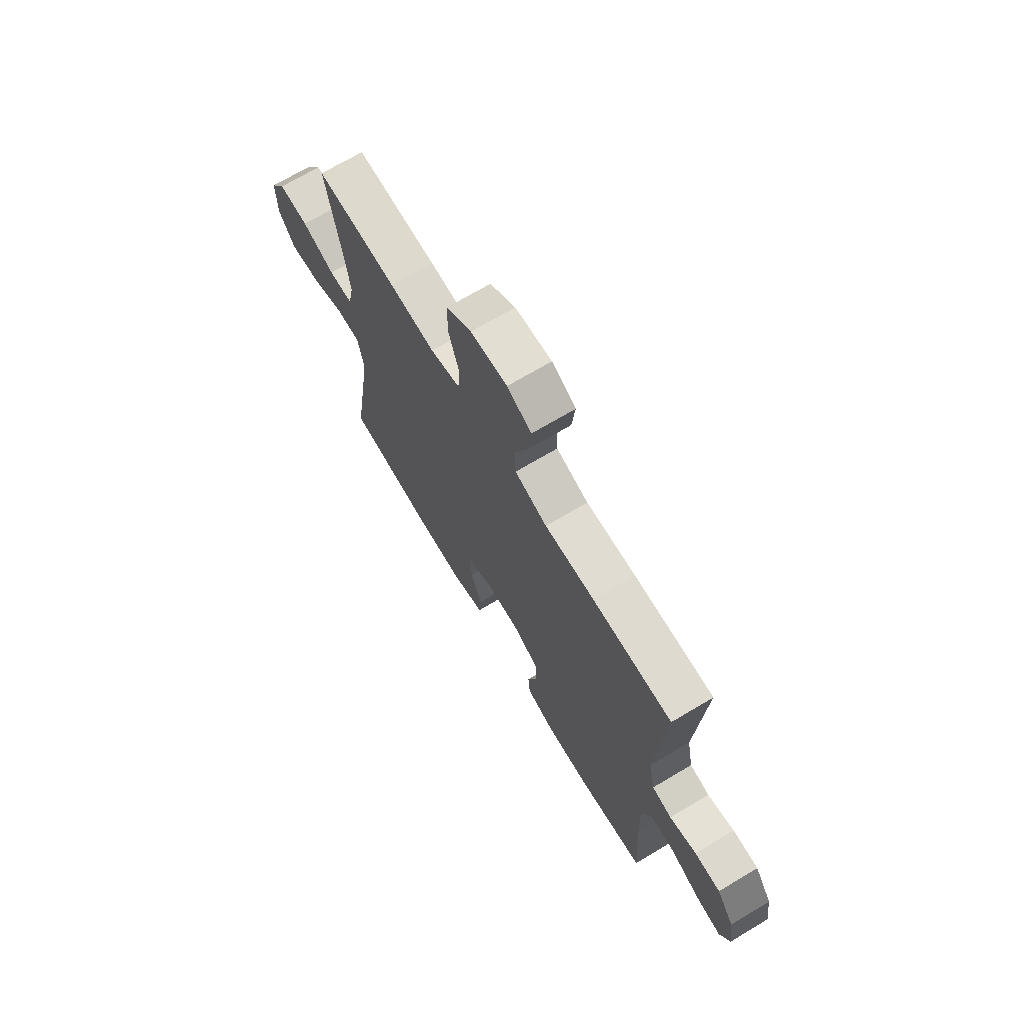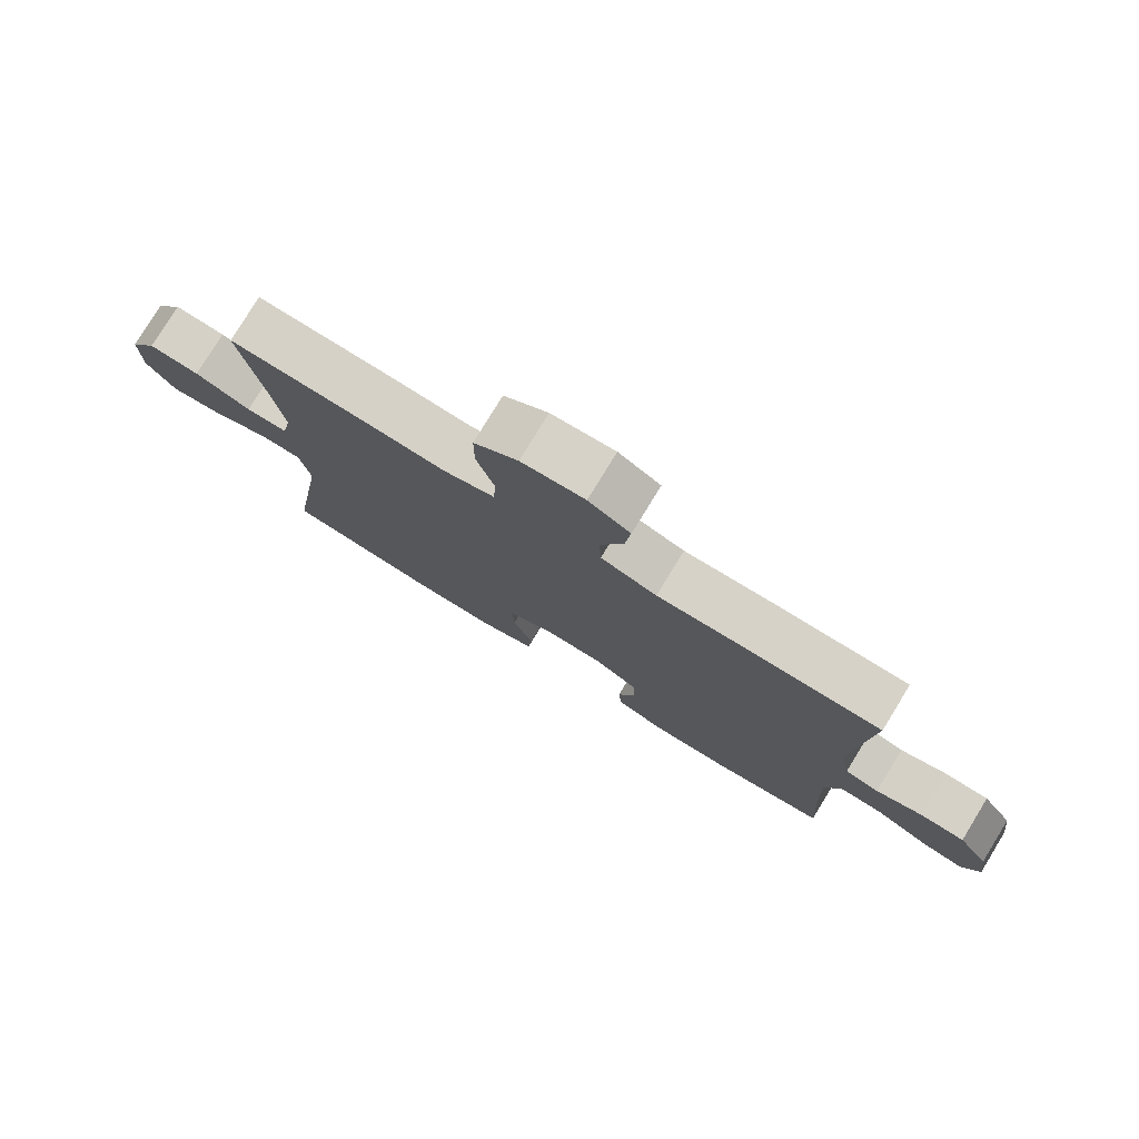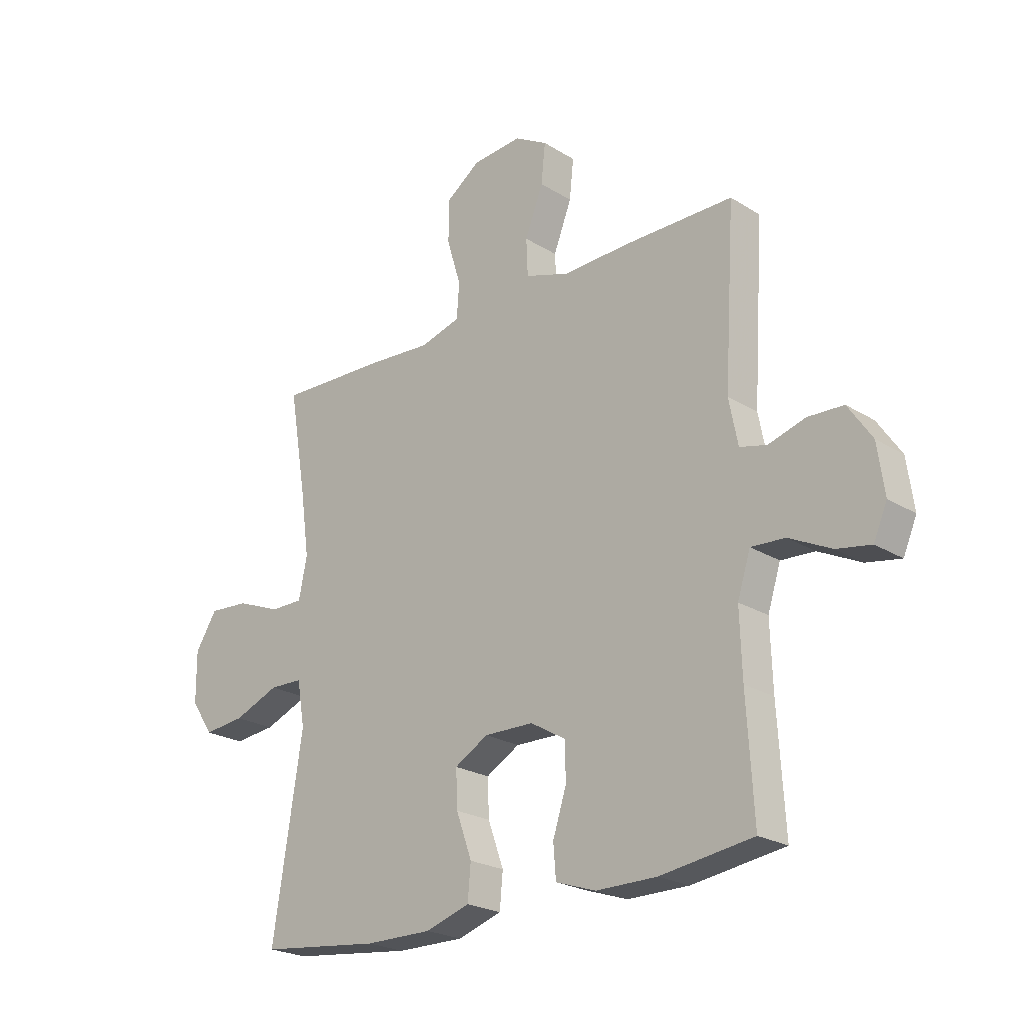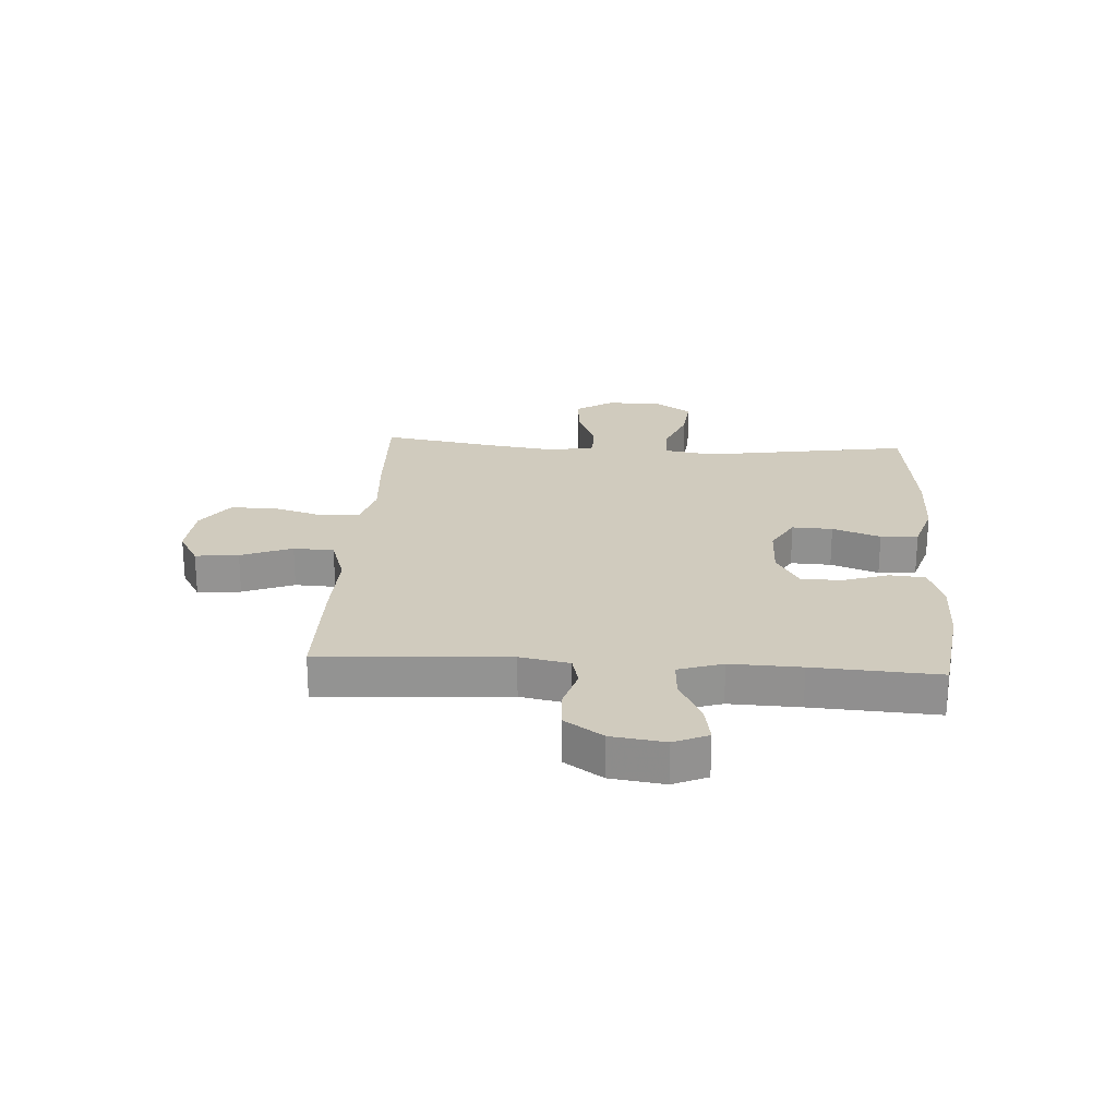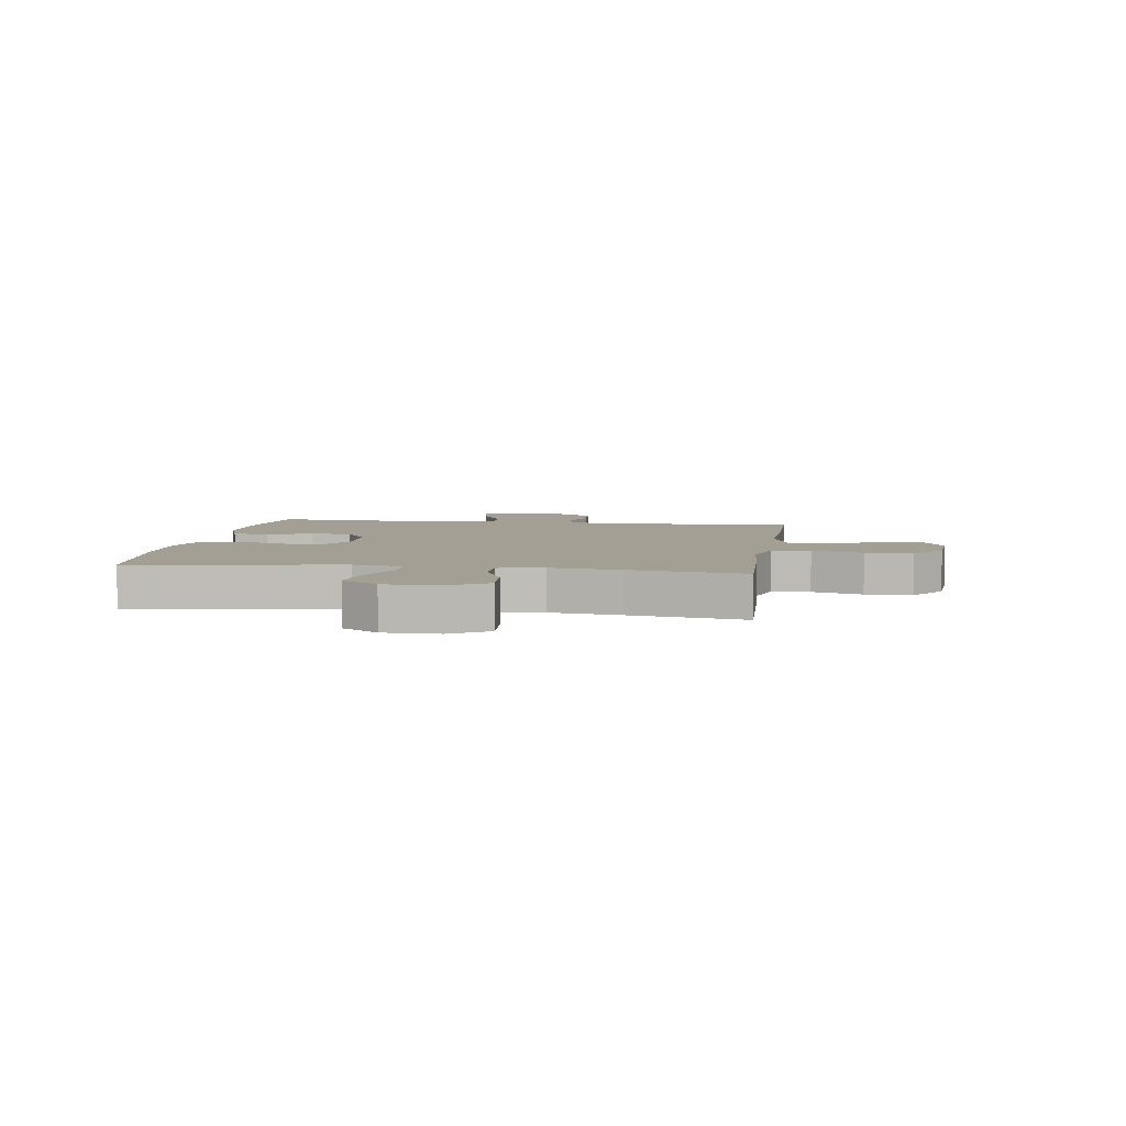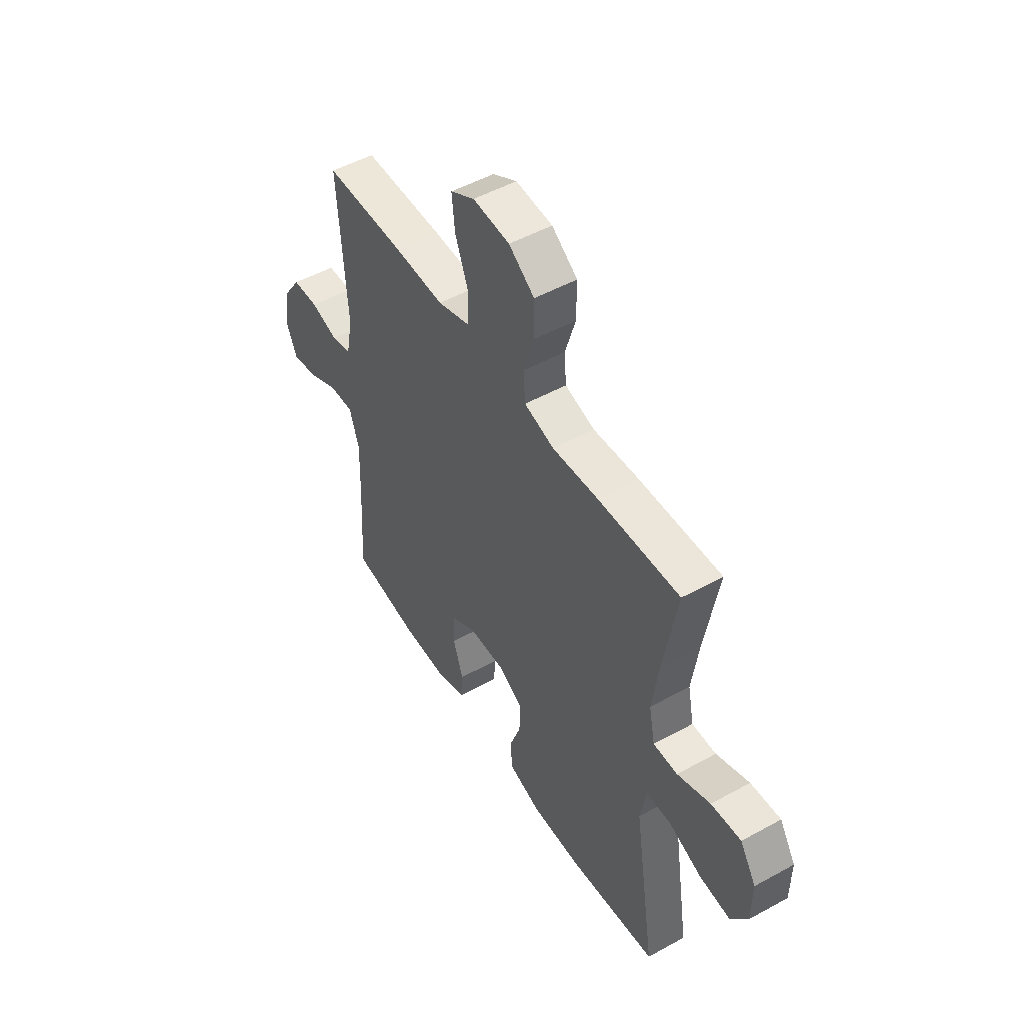
<metadata>
{"format":"obj","ext":"obj","renderer":"f3d","projection":"perspective","resolution":1024,"background":"white","views":[{"elev":70.4,"azim":59.2,"up":"+Z"},{"elev":78.2,"azim":31.5,"up":"+Z"},{"elev":-23.1,"azim":43.6,"up":"+Z"},{"elev":23.4,"azim":93.6,"up":"+Y"},{"elev":5.3,"azim":-81.6,"up":"+Y"},{"elev":50.6,"azim":-121.1,"up":"+Z"}]}
</metadata>
<code>
v -0.5 0.07 -0.5
v -0.443 0.07 -0.135
v -0.458 0.07 -0.048
v -0.522 0.07 -0.046
v -0.61 0.07 -0.081
v -0.69 0.07 -0.089
v -0.733 0.07 -0.025
v -0.734 0.07 0.072
v -0.692 0.07 0.138
v -0.614 0.07 0.132
v -0.528 0.07 0.098
v -0.465 0.07 0.098
v -0.449 0.07 0.176
v -0.466 0.07 0.299
v -0.5 0.07 0.5
v -0.287 0.07 0.492
v -0.167 0.07 0.483
v -0.089 0.07 0.505
v -0.084 0.07 0.572
v -0.111 0.07 0.661
v -0.111 0.07 0.743
v -0.044 0.07 0.791
v 0.052 0.07 0.798
v 0.115 0.07 0.762
v 0.107 0.07 0.686
v 0.072 0.07 0.596
v 0.075 0.07 0.525
v 0.16 0.07 0.497
v 0.291 0.07 0.501
v 0.5 0.07 0.5
v 0.479 0.07 0.17
v 0.496 0.07 0.083
v 0.548 0.07 0.07
v 0.619 0.07 0.091
v 0.687 0.07 0.088
v 0.733 0.07 0.02
v 0.746 0.07 -0.074
v 0.72 0.07 -0.134
v 0.654 0.07 -0.122
v 0.573 0.07 -0.082
v 0.508 0.07 -0.078
v 0.483 0.07 -0.156
v 0.487 0.07 -0.28
v 0.5 0.07 -0.5
v 0.322 0.07 -0.525
v 0.205 0.07 -0.525
v 0.128 0.07 -0.499
v 0.123 0.07 -0.436
v 0.149 0.07 -0.356
v 0.148 0.07 -0.285
v 0.08 0.07 -0.245
v -0.015 0.07 -0.243
v -0.08 0.07 -0.28
v -0.077 0.07 -0.351
v -0.047 0.07 -0.435
v -0.053 0.07 -0.501
v -0.138 0.07 -0.528
v -0.267 0.07 -0.527
v -0.5 0 -0.5
v -0.443 0 -0.135
v -0.458 0 -0.048
v -0.522 0 -0.046
v -0.61 0 -0.081
v -0.69 0 -0.089
v -0.733 0 -0.025
v -0.734 0 0.072
v -0.692 0 0.138
v -0.614 0 0.132
v -0.528 0 0.098
v -0.465 0 0.098
v -0.449 0 0.176
v -0.466 0 0.299
v -0.5 0 0.5
v -0.287 0 0.492
v -0.167 0 0.483
v -0.089 0 0.505
v -0.084 0 0.572
v -0.111 0 0.661
v -0.111 0 0.743
v -0.044 0 0.791
v 0.052 0 0.798
v 0.115 0 0.762
v 0.107 0 0.686
v 0.072 0 0.596
v 0.075 0 0.525
v 0.16 0 0.497
v 0.291 0 0.501
v 0.5 0 0.5
v 0.479 0 0.17
v 0.496 0 0.083
v 0.548 0 0.07
v 0.619 0 0.091
v 0.687 0 0.088
v 0.733 0 0.02
v 0.746 0 -0.074
v 0.72 0 -0.134
v 0.654 0 -0.122
v 0.573 0 -0.082
v 0.508 0 -0.078
v 0.483 0 -0.156
v 0.487 0 -0.28
v 0.5 0 -0.5
v 0.322 0 -0.525
v 0.205 0 -0.525
v 0.128 0 -0.499
v 0.123 0 -0.436
v 0.149 0 -0.356
v 0.148 0 -0.285
v 0.08 0 -0.245
v -0.015 0 -0.243
v -0.08 0 -0.28
v -0.077 0 -0.351
v -0.047 0 -0.435
v -0.053 0 -0.501
v -0.138 0 -0.528
v -0.267 0 -0.527
f 58 1 2
f 57 58 2
f 56 57 2
f 55 56 2
f 54 55 2
f 53 54 2 3
f 52 53 3
f 51 52 3
f 47 48 49
f 46 47 49
f 45 46 49
f 44 45 49
f 43 44 49
f 42 43 49 50
f 41 42 50 51
f 38 39 40
f 37 38 40
f 36 37 40
f 35 36 40
f 34 35 40
f 33 34 40
f 32 33 40 41
f 41 51 3
f 32 41 3
f 31 32 3
f 31 3 4
f 30 31 4
f 29 30 4
f 28 29 4
f 24 25 26
f 23 24 26
f 22 23 26
f 21 22 26
f 20 21 26
f 19 20 26
f 18 19 26 27
f 27 28 4
f 18 27 4
f 17 18 4
f 14 15 16 17
f 9 10 11
f 8 9 11
f 7 8 11
f 6 7 11
f 5 6 11
f 4 5 11
f 4 11 12
f 17 4 12
f 13 14 17
f 12 13 17
f 60 59 116
f 60 116 115
f 60 115 114
f 60 114 113
f 60 113 112
f 61 60 112 111
f 61 111 110
f 61 110 109
f 107 106 105
f 107 105 104
f 107 104 103
f 107 103 102
f 107 102 101
f 108 107 101 100
f 109 108 100 99
f 98 97 96
f 98 96 95
f 98 95 94
f 98 94 93
f 98 93 92
f 98 92 91
f 99 98 91 90
f 61 109 99
f 61 99 90
f 61 90 89
f 62 61 89
f 62 89 88
f 62 88 87
f 62 87 86
f 84 83 82
f 84 82 81
f 84 81 80
f 84 80 79
f 84 79 78
f 84 78 77
f 85 84 77 76
f 62 86 85
f 62 85 76
f 62 76 75
f 75 74 73 72
f 69 68 67
f 69 67 66
f 69 66 65
f 69 65 64
f 69 64 63
f 69 63 62
f 70 69 62
f 70 62 75
f 75 72 71
f 75 71 70
f 1 59 60 2
f 2 60 61 3
f 3 61 62 4
f 4 62 63 5
f 5 63 64 6
f 6 64 65 7
f 7 65 66 8
f 8 66 67 9
f 9 67 68 10
f 10 68 69 11
f 11 69 70 12
f 12 70 71 13
f 13 71 72 14
f 14 72 73 15
f 15 73 74 16
f 16 74 75 17
f 17 75 76 18
f 18 76 77 19
f 19 77 78 20
f 20 78 79 21
f 21 79 80 22
f 22 80 81 23
f 23 81 82 24
f 24 82 83 25
f 25 83 84 26
f 26 84 85 27
f 27 85 86 28
f 28 86 87 29
f 29 87 88 30
f 30 88 89 31
f 31 89 90 32
f 32 90 91 33
f 33 91 92 34
f 34 92 93 35
f 35 93 94 36
f 36 94 95 37
f 37 95 96 38
f 38 96 97 39
f 39 97 98 40
f 40 98 99 41
f 41 99 100 42
f 42 100 101 43
f 43 101 102 44
f 44 102 103 45
f 45 103 104 46
f 46 104 105 47
f 47 105 106 48
f 48 106 107 49
f 49 107 108 50
f 50 108 109 51
f 51 109 110 52
f 52 110 111 53
f 53 111 112 54
f 54 112 113 55
f 55 113 114 56
f 56 114 115 57
f 57 115 116 58
f 58 116 59 1

</code>
